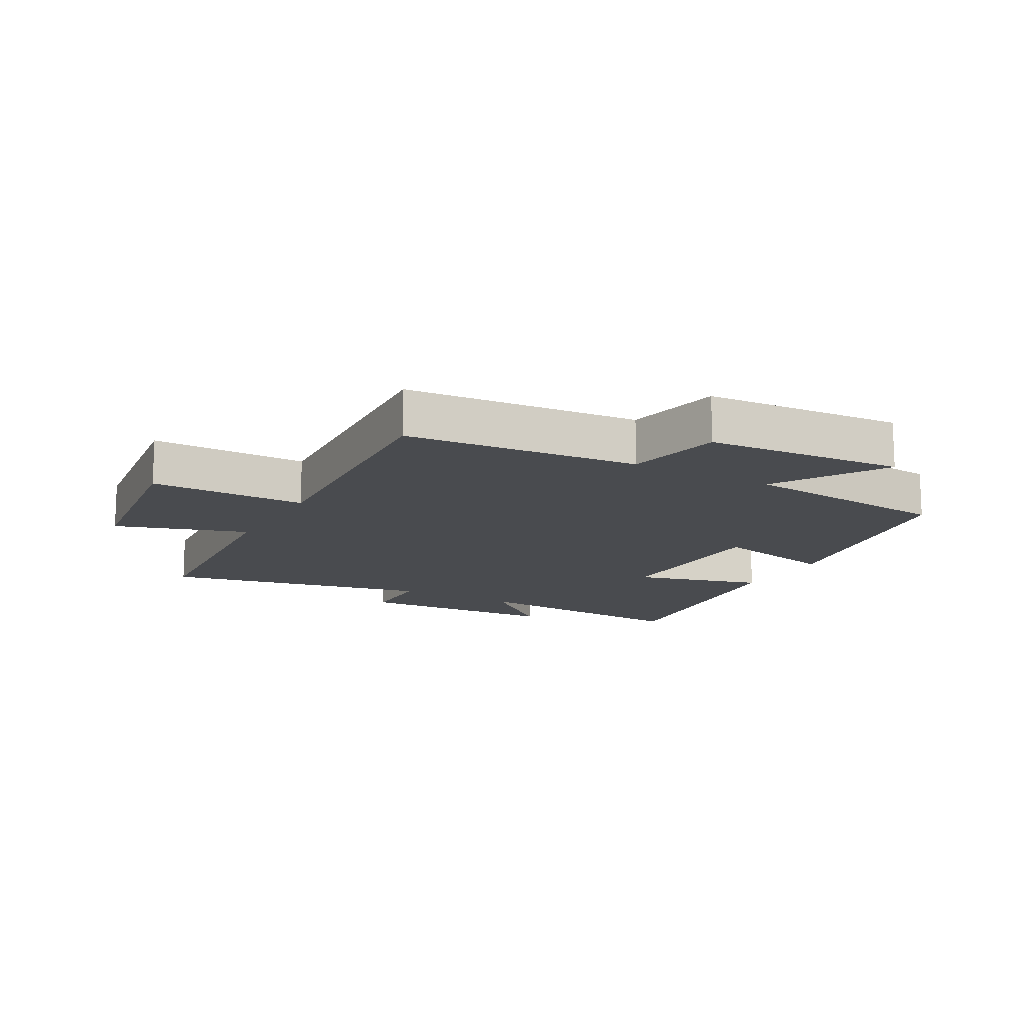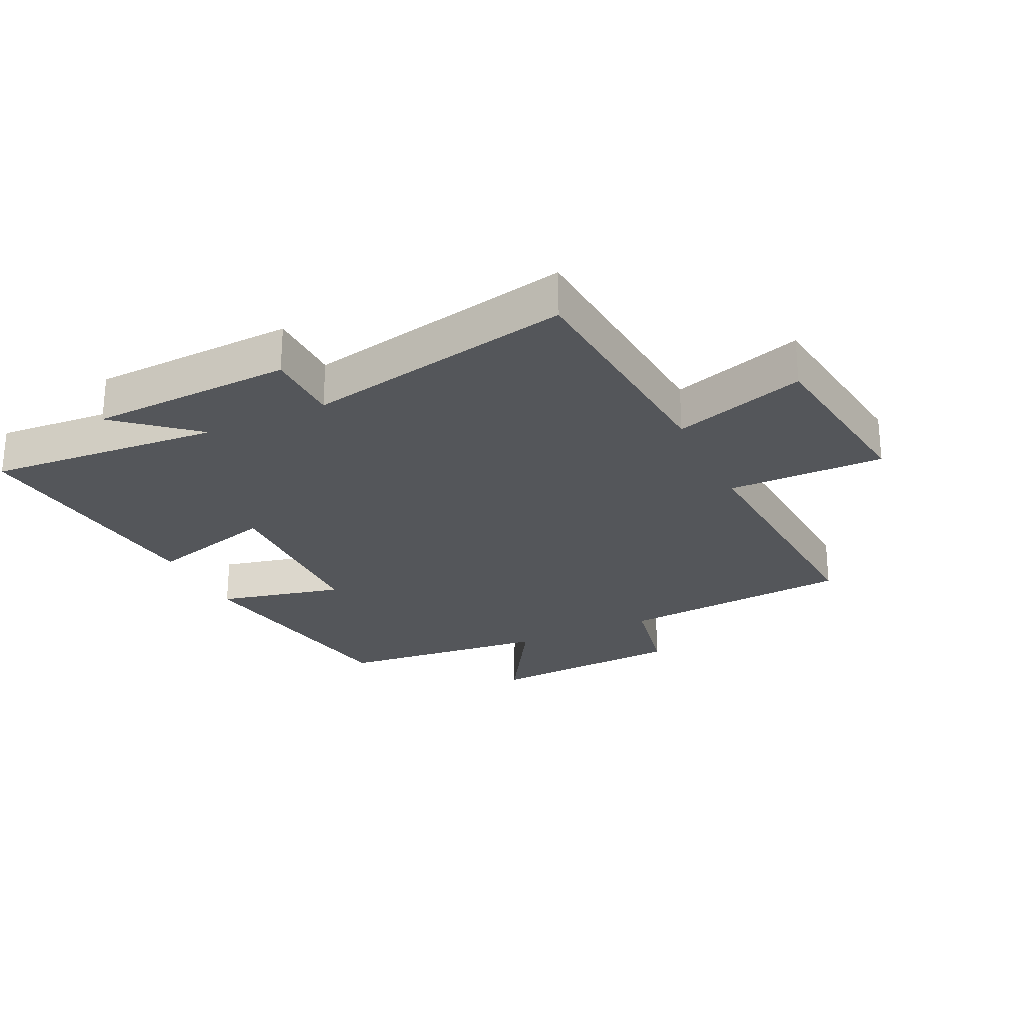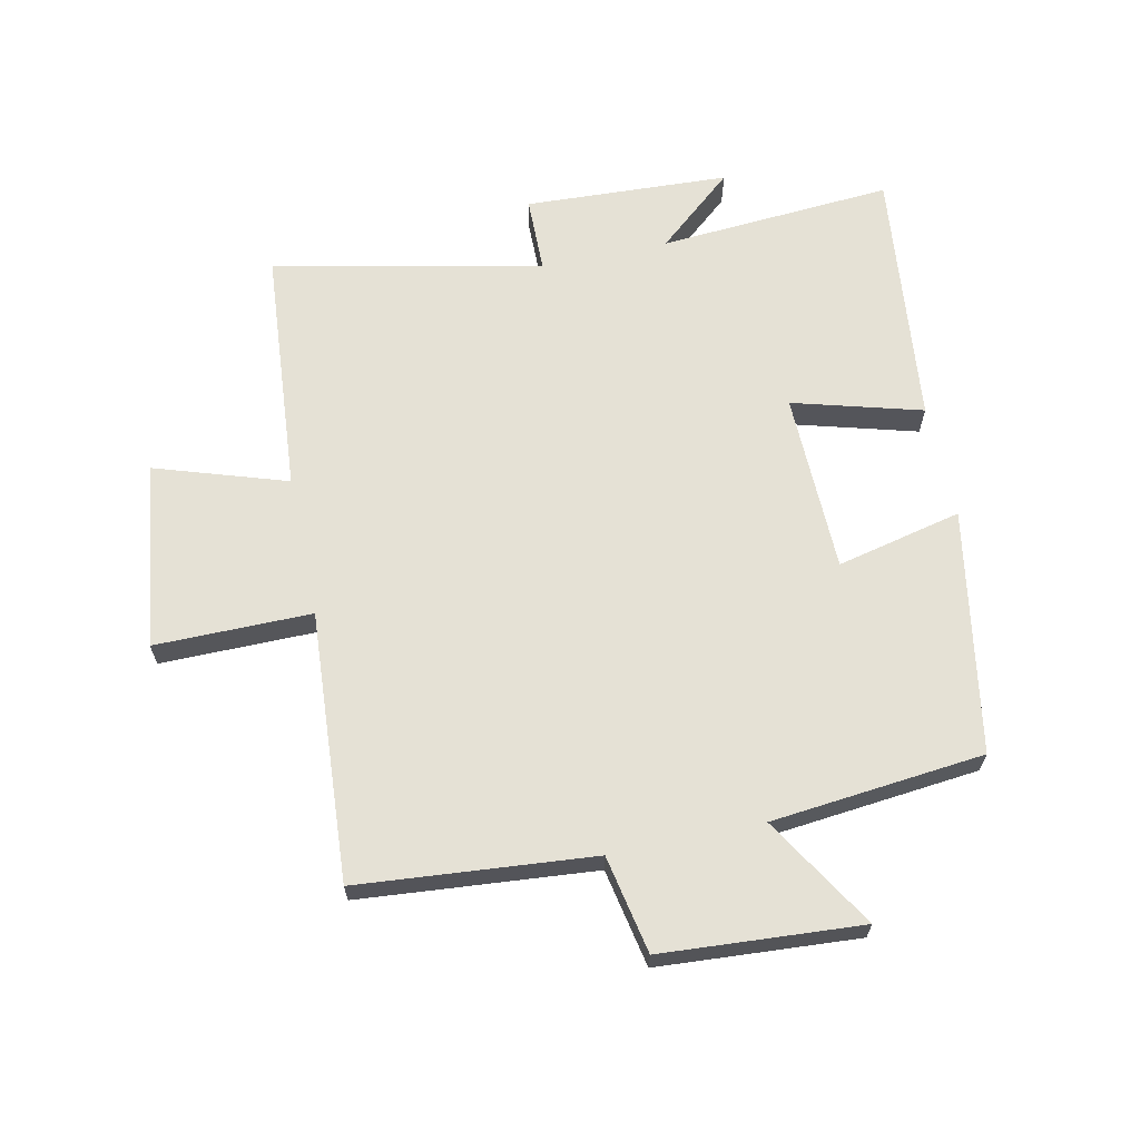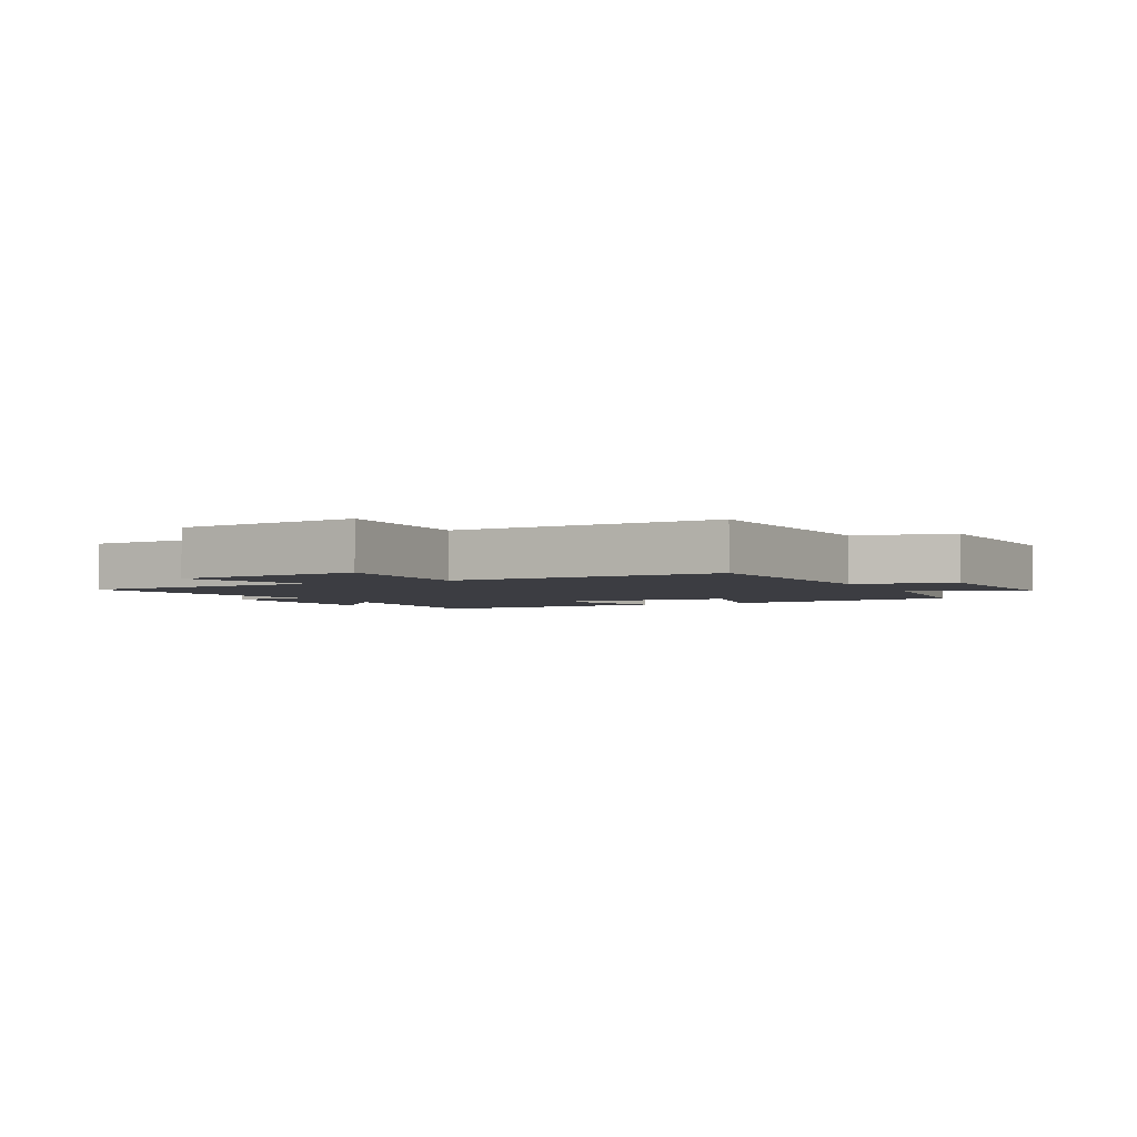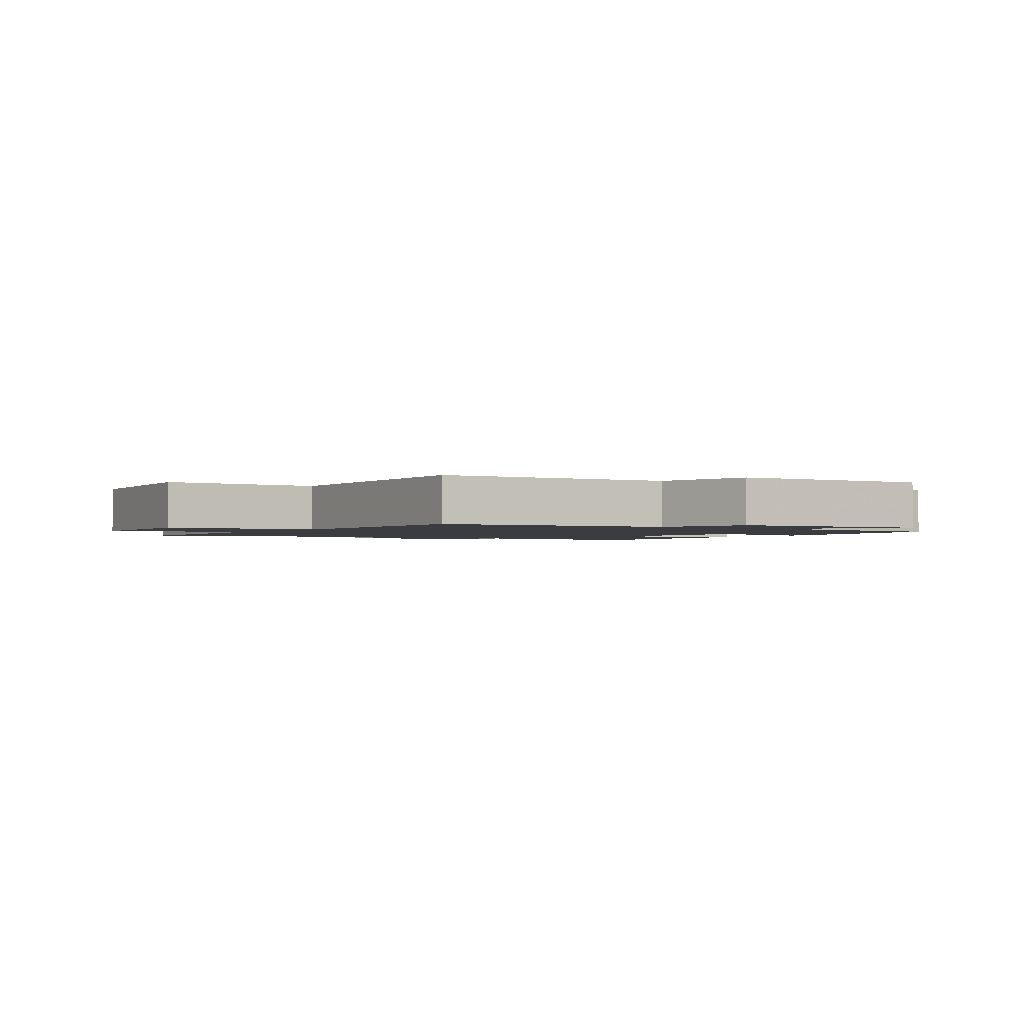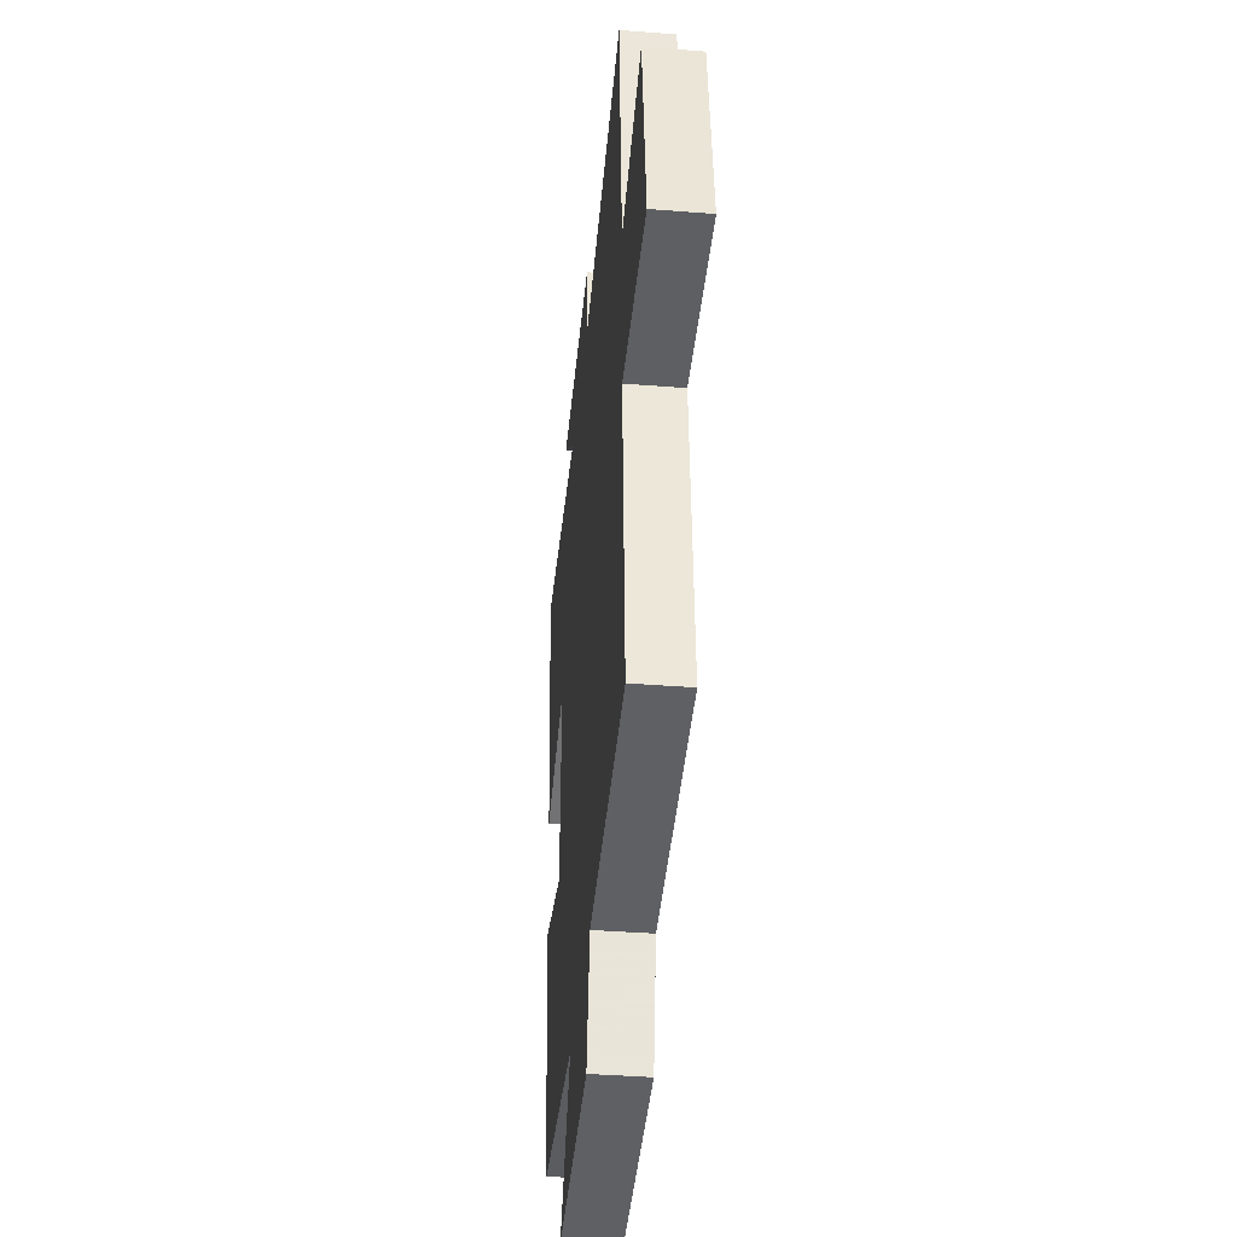
<metadata>
{"format":"obj","ext":"obj","renderer":"f3d","projection":"perspective","resolution":1024,"background":"white","views":[{"elev":-14.1,"azim":150.8,"up":"+Y"},{"elev":-25.5,"azim":25.3,"up":"+Y"},{"elev":65.0,"azim":168.0,"up":"+Y"},{"elev":-2.9,"azim":115.9,"up":"+Y"},{"elev":-1.7,"azim":145.3,"up":"+Y"},{"elev":-39.9,"azim":84.4,"up":"+Z"}]}
</metadata>
<code>
v 0.529 0.07 -0.467
v 0.152 0.07 -0.5
v 0.121 0.07 -0.657
v -0.199 0.07 -0.679
v -0.09 0.07 -0.5
v -0.432 0.07 -0.465
v -0.5 0.07 -0.075
v -0.299 0.07 -0.121
v -0.293 0.07 0.169
v -0.5 0.07 0.111
v -0.545 0.07 0.527
v -0.169 0.07 0.5
v -0.293 0.07 0.606
v 0.035 0.07 0.622
v 0.037 0.07 0.5
v 0.468 0.07 0.59
v 0.5 0.07 0.195
v 0.712 0.07 0.264
v 0.752 0.07 -0.036
v 0.5 0.07 -0.035
v 0.529 0 -0.467
v 0.152 0 -0.5
v 0.121 0 -0.657
v -0.199 0 -0.679
v -0.09 0 -0.5
v -0.432 0 -0.465
v -0.5 0 -0.075
v -0.299 0 -0.121
v -0.293 0 0.169
v -0.5 0 0.111
v -0.545 0 0.527
v -0.169 0 0.5
v -0.293 0 0.606
v 0.035 0 0.622
v 0.037 0 0.5
v 0.468 0 0.59
v 0.5 0 0.195
v 0.712 0 0.264
v 0.752 0 -0.036
v 0.5 0 -0.035
f 17 18 19 20
f 15 16 17 20
f 15 20 1 2
f 12 13 14 15
f 12 15 2 3
f 9 10 11 12
f 8 9 12 3
f 5 6 7 8
f 5 8 3
f 3 4 5
f 40 39 38 37
f 40 37 36 35
f 22 21 40 35
f 35 34 33 32
f 23 22 35 32
f 32 31 30 29
f 23 32 29 28
f 28 27 26 25
f 23 28 25
f 25 24 23
f 1 21 22 2
f 2 22 23 3
f 3 23 24 4
f 4 24 25 5
f 5 25 26 6
f 6 26 27 7
f 7 27 28 8
f 8 28 29 9
f 9 29 30 10
f 10 30 31 11
f 11 31 32 12
f 12 32 33 13
f 13 33 34 14
f 14 34 35 15
f 15 35 36 16
f 16 36 37 17
f 17 37 38 18
f 18 38 39 19
f 19 39 40 20
f 20 40 21 1

</code>
